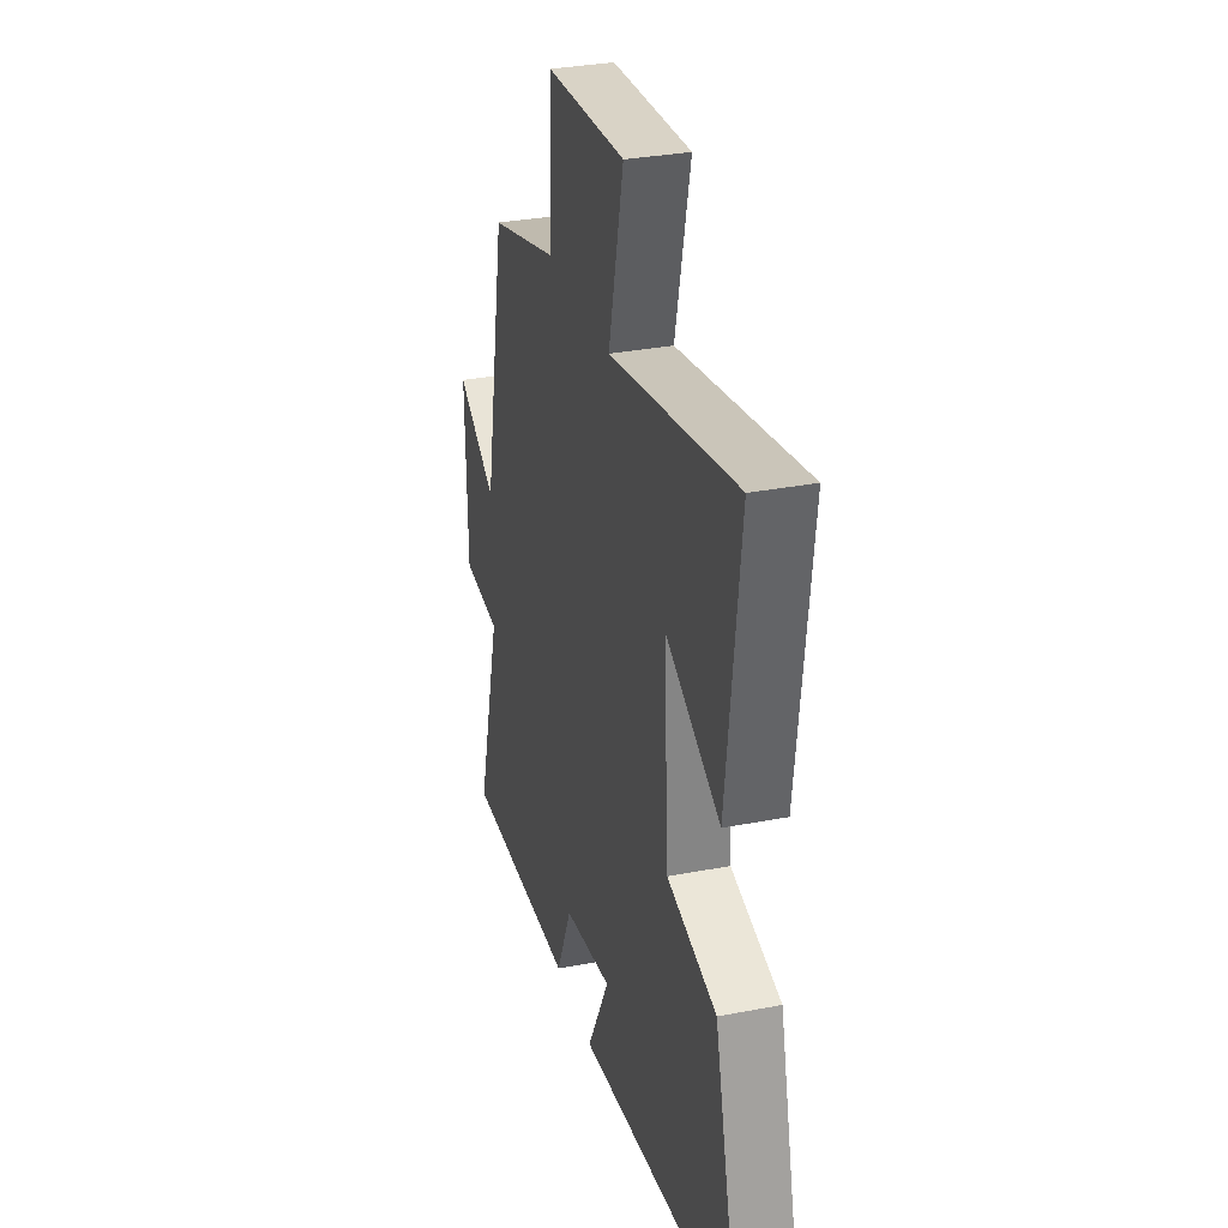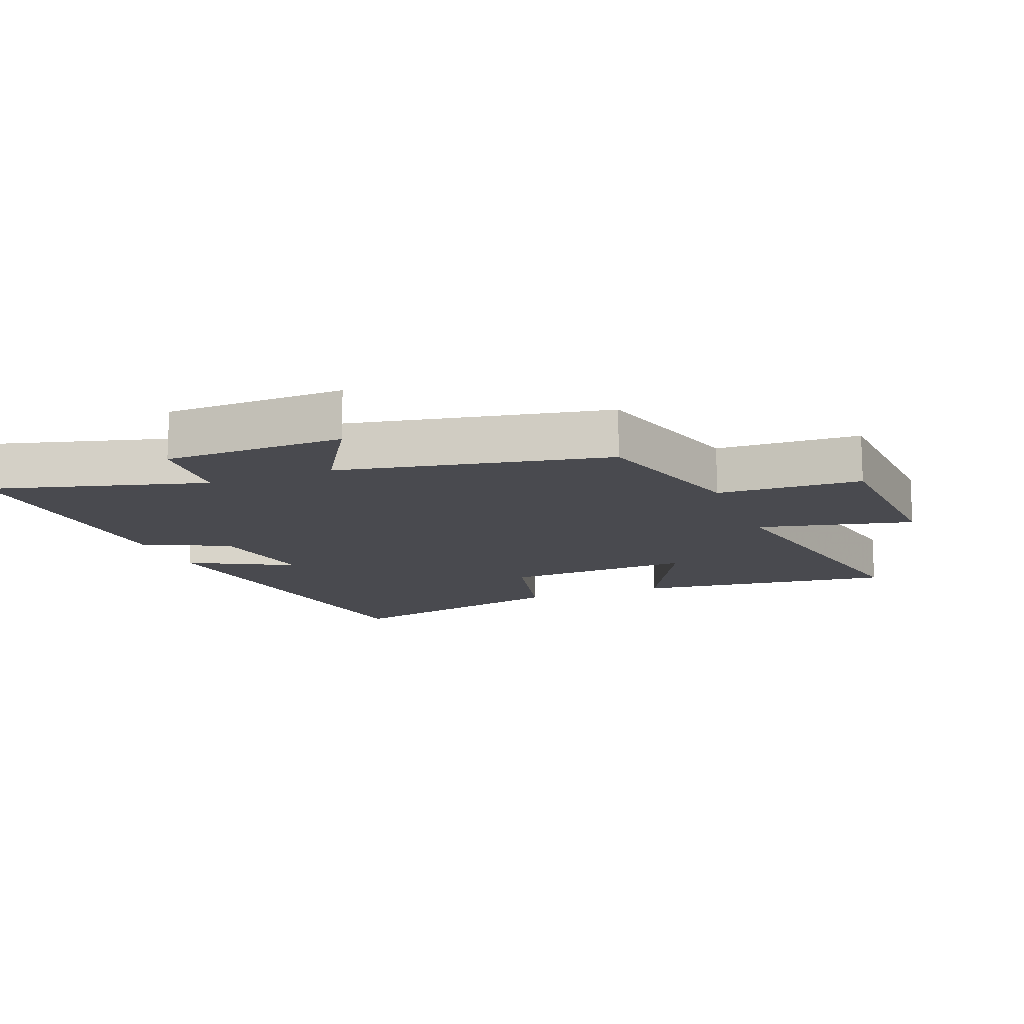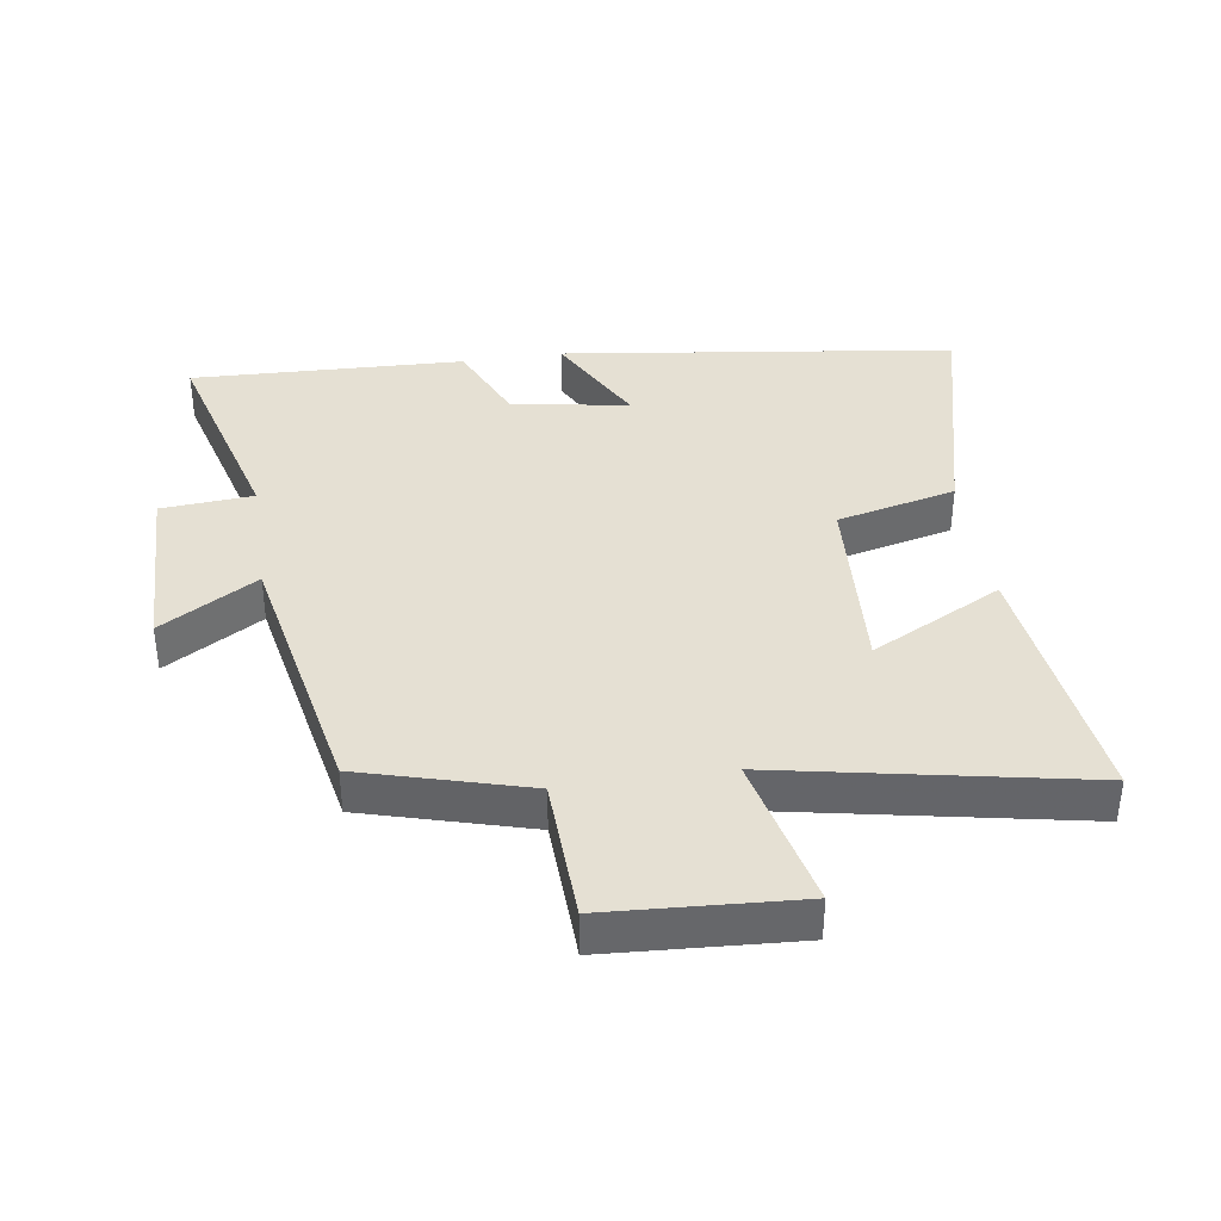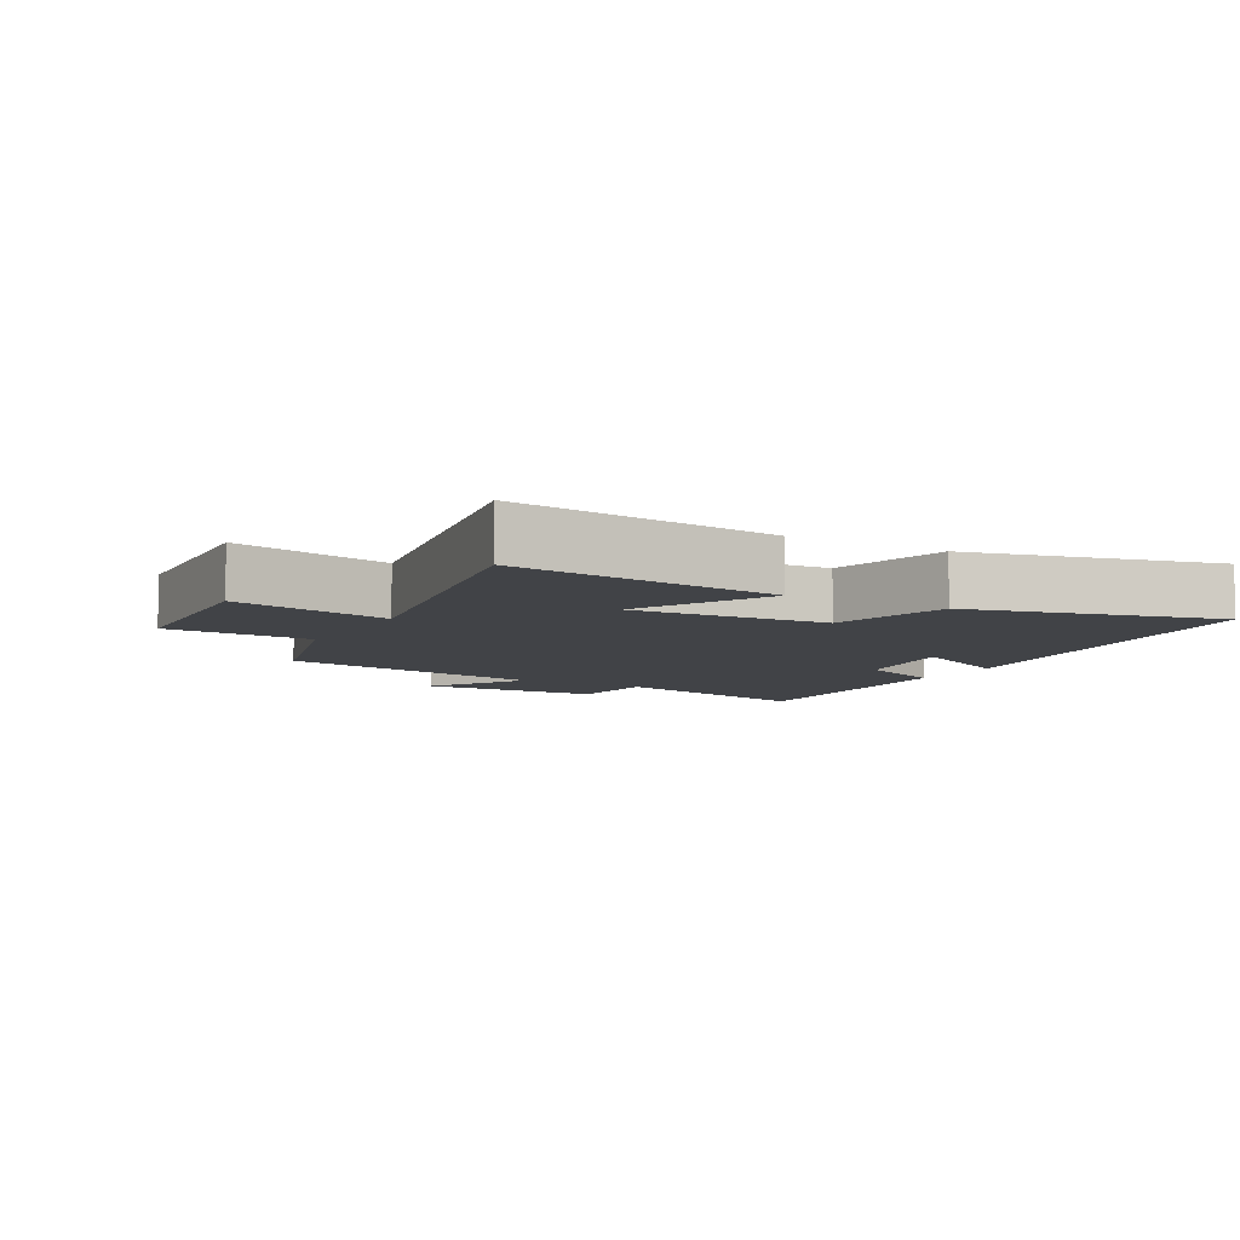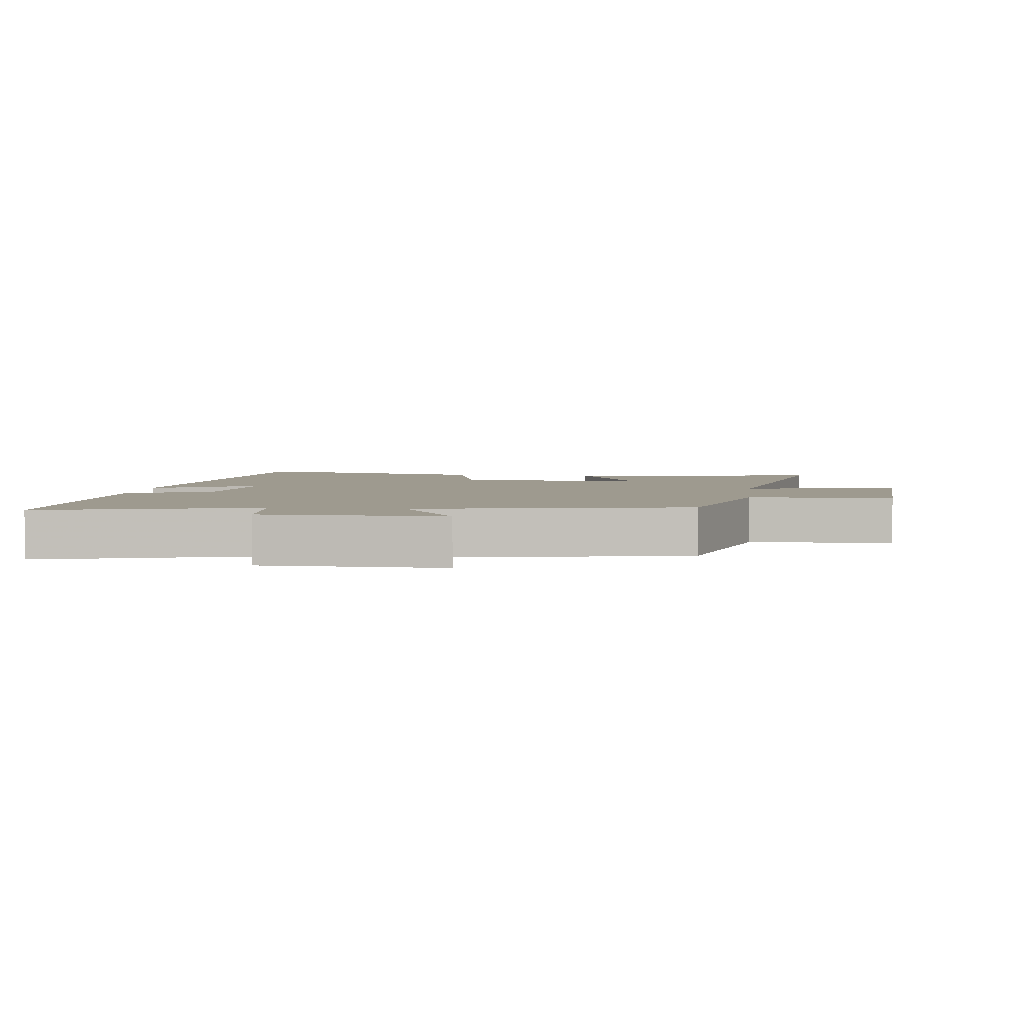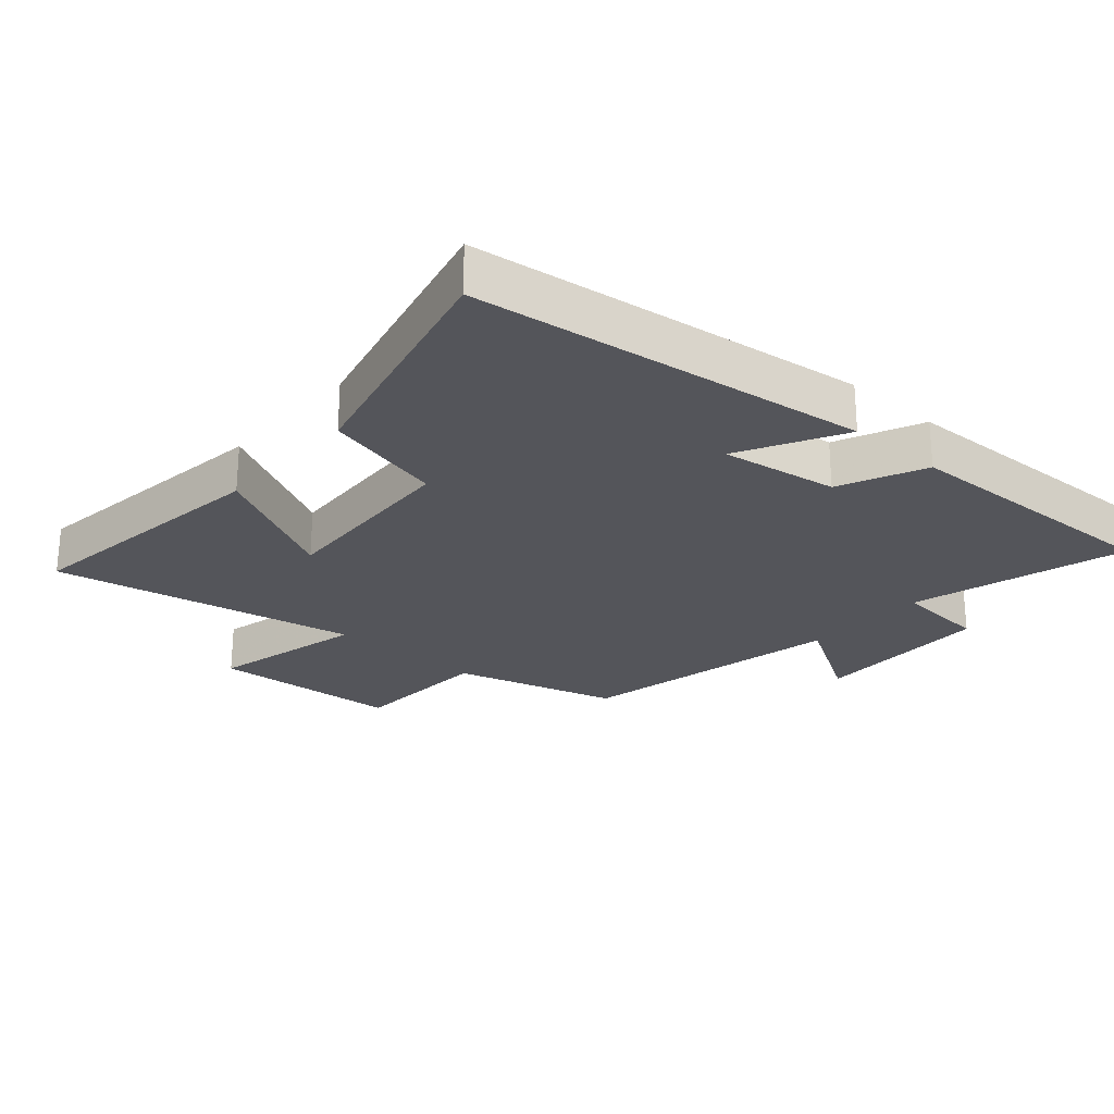
<metadata>
{"format":"obj","ext":"obj","renderer":"f3d","projection":"perspective","resolution":1024,"background":"white","views":[{"elev":31.9,"azim":74.8,"up":"+Z"},{"elev":-13.5,"azim":-68.6,"up":"+Y"},{"elev":38.1,"azim":-8.5,"up":"+Y"},{"elev":-7.3,"azim":60.6,"up":"+Y"},{"elev":3.8,"azim":-83.3,"up":"+Y"},{"elev":-25.0,"azim":138.4,"up":"+Y"}]}
</metadata>
<code>
v -0.419 0.07 0.428
v -0.165 0.07 0.5
v -0.156 0.07 0.721
v 0.136 0.07 0.739
v 0.081 0.07 0.5
v 0.549 0.07 0.591
v 0.5 0.07 0.189
v 0.298 0.07 0.293
v 0.316 0.07 -0.003
v 0.5 0.07 -0.047
v 0.593 0.07 -0.42
v -0.014 0.07 -0.5
v 0.07 0.07 -0.34
v -0.11 0.07 -0.368
v -0.168 0.07 -0.5
v -0.59 0.07 -0.515
v -0.5 0.07 -0.185
v -0.642 0.07 -0.174
v -0.648 0.07 0.104
v -0.5 0.07 0.015
v -0.419 0 0.428
v -0.165 0 0.5
v -0.156 0 0.721
v 0.136 0 0.739
v 0.081 0 0.5
v 0.549 0 0.591
v 0.5 0 0.189
v 0.298 0 0.293
v 0.316 0 -0.003
v 0.5 0 -0.047
v 0.593 0 -0.42
v -0.014 0 -0.5
v 0.07 0 -0.34
v -0.11 0 -0.368
v -0.168 0 -0.5
v -0.59 0 -0.515
v -0.5 0 -0.185
v -0.642 0 -0.174
v -0.648 0 0.104
v -0.5 0 0.015
f 17 18 19 20
f 17 20 1 2
f 14 15 16 17
f 13 14 17 2
f 10 11 12 13
f 9 10 13
f 8 9 13 2
f 5 6 7 8
f 5 8 2 3
f 3 4 5
f 40 39 38 37
f 22 21 40 37
f 37 36 35 34
f 22 37 34 33
f 33 32 31 30
f 33 30 29
f 22 33 29 28
f 28 27 26 25
f 23 22 28 25
f 25 24 23
f 1 21 22 2
f 2 22 23 3
f 3 23 24 4
f 4 24 25 5
f 5 25 26 6
f 6 26 27 7
f 7 27 28 8
f 8 28 29 9
f 9 29 30 10
f 10 30 31 11
f 11 31 32 12
f 12 32 33 13
f 13 33 34 14
f 14 34 35 15
f 15 35 36 16
f 16 36 37 17
f 17 37 38 18
f 18 38 39 19
f 19 39 40 20
f 20 40 21 1

</code>
